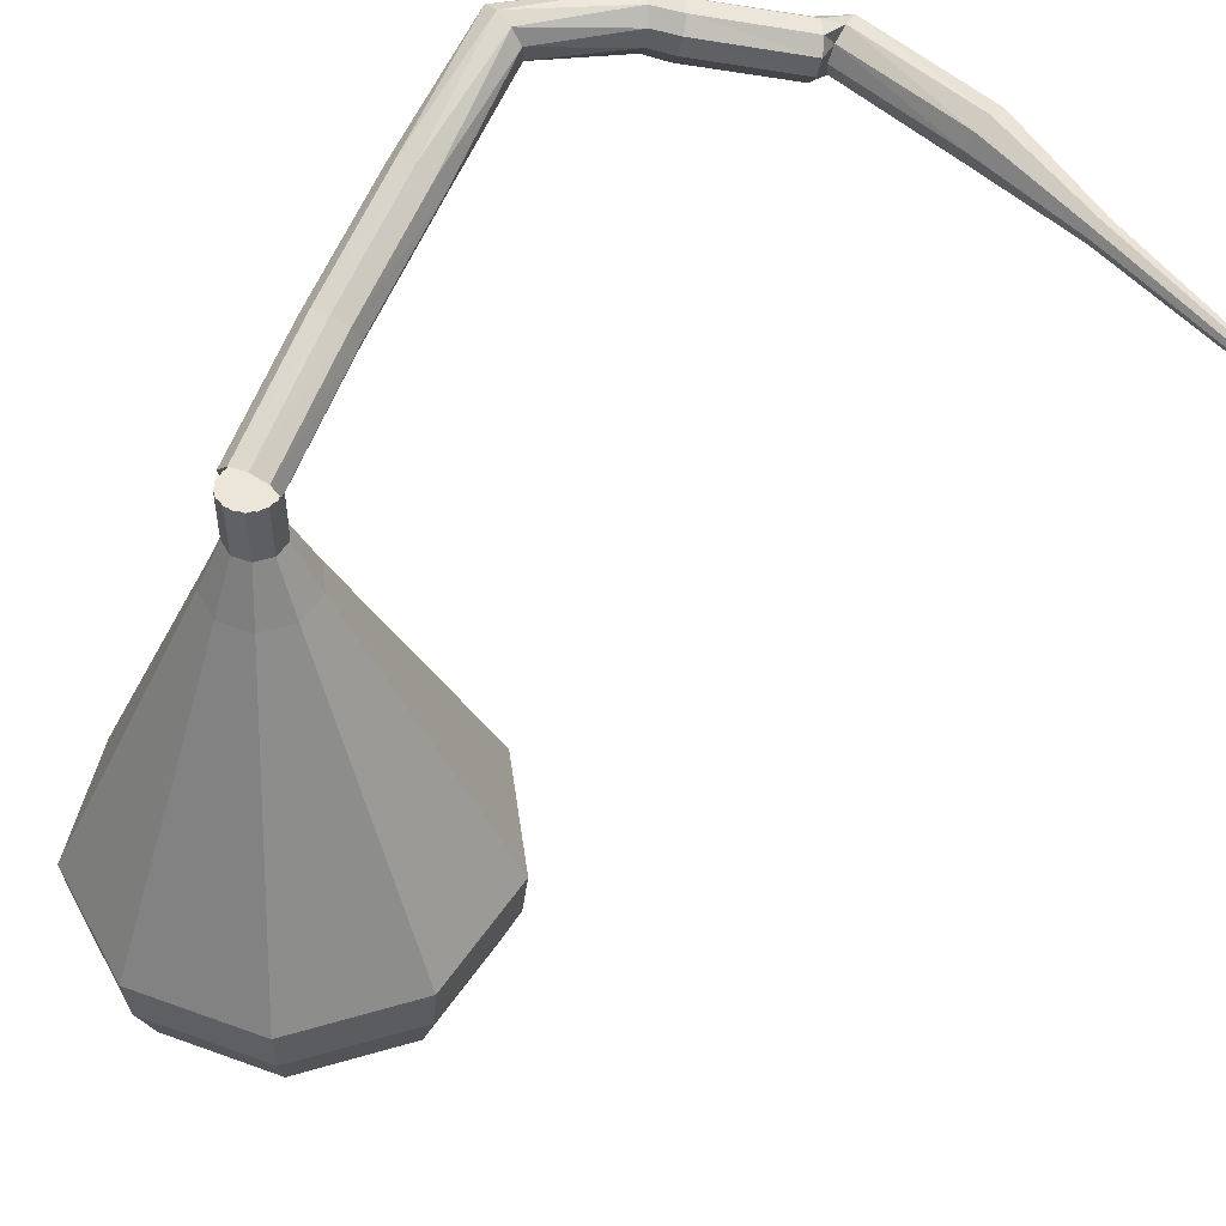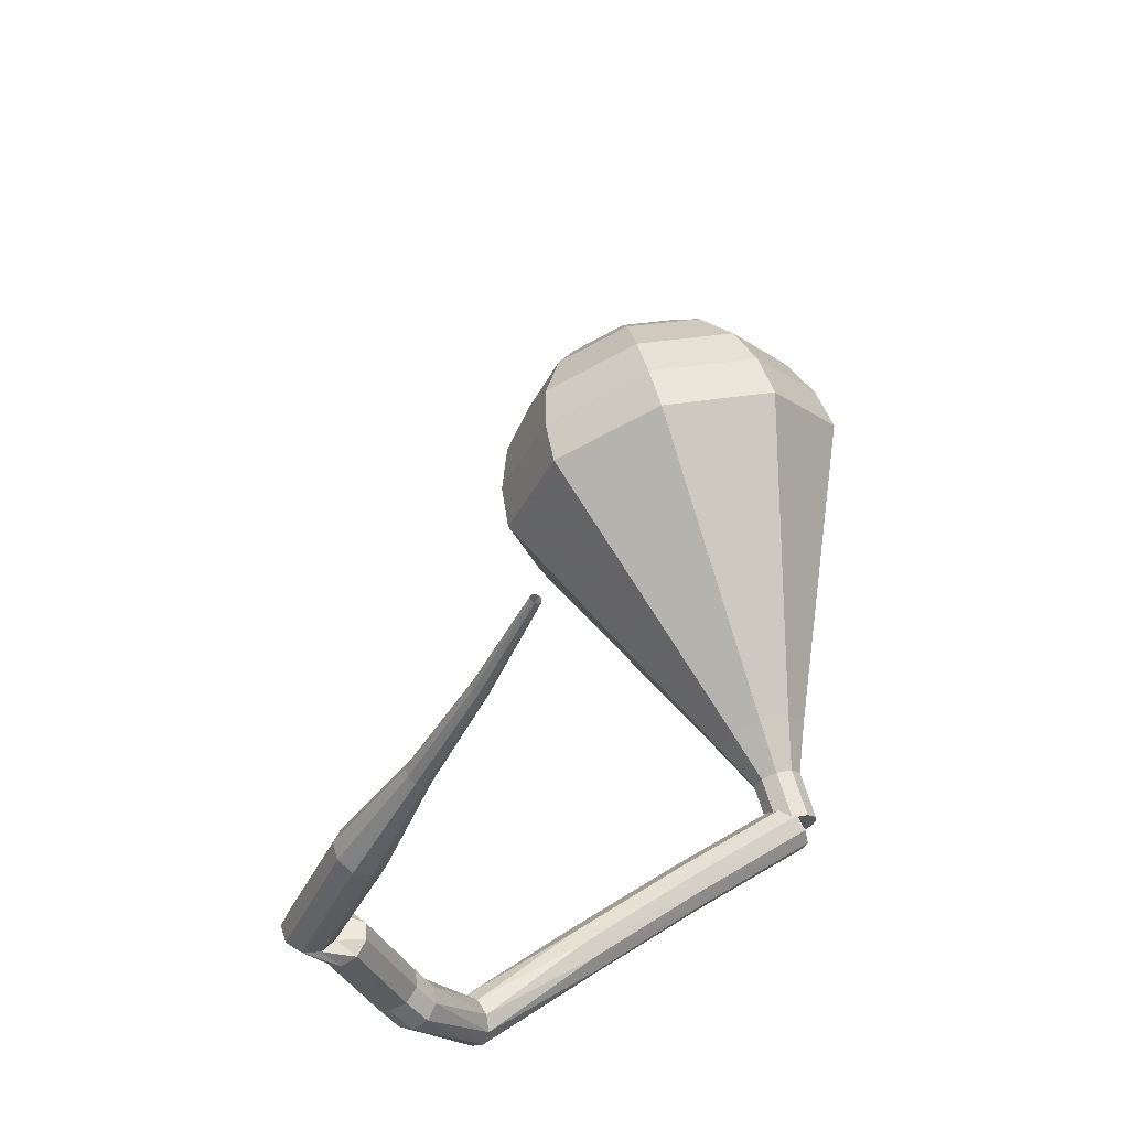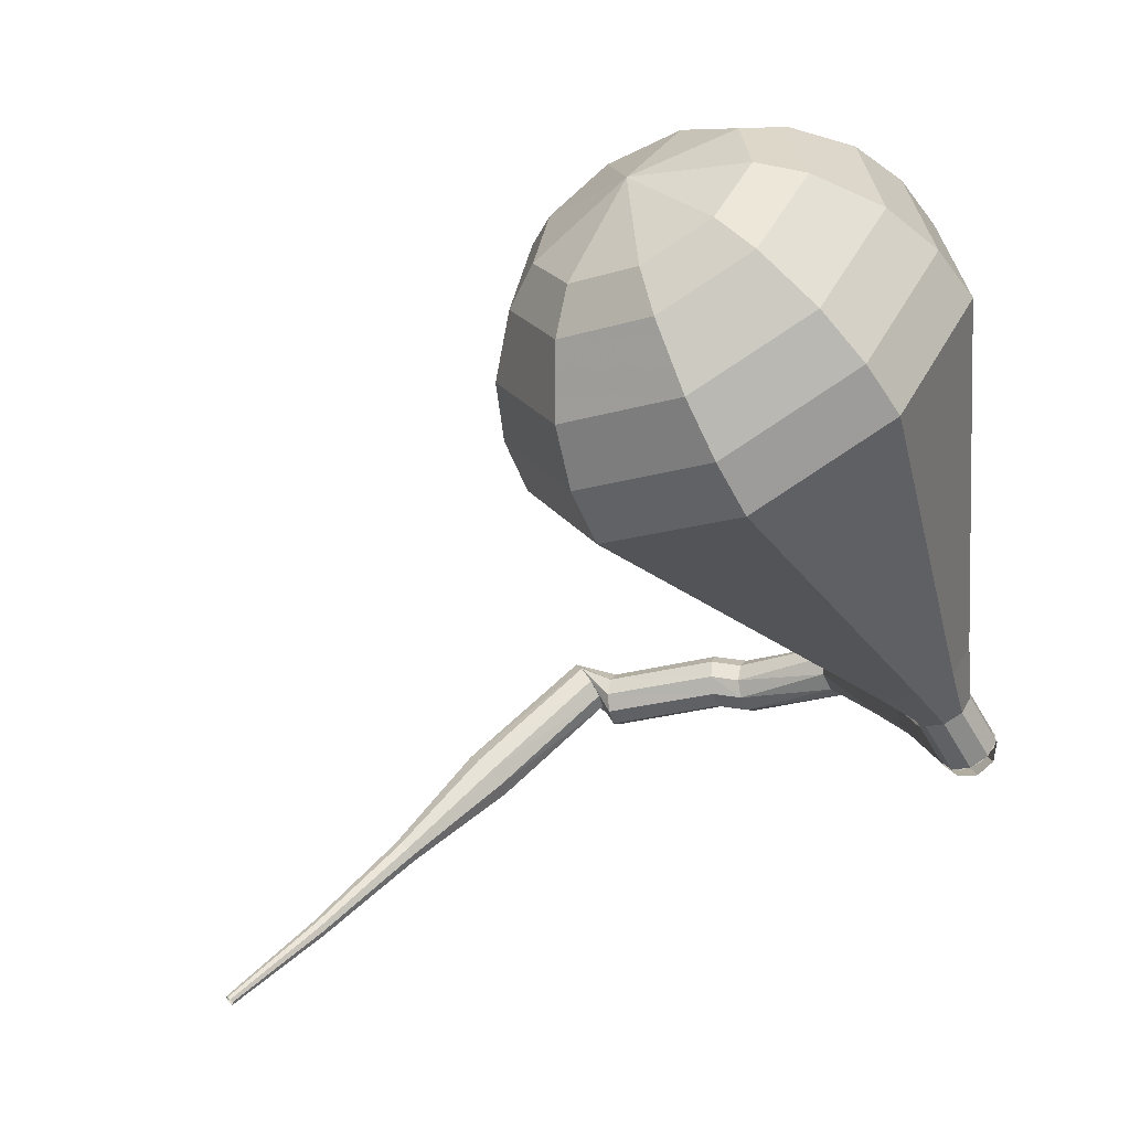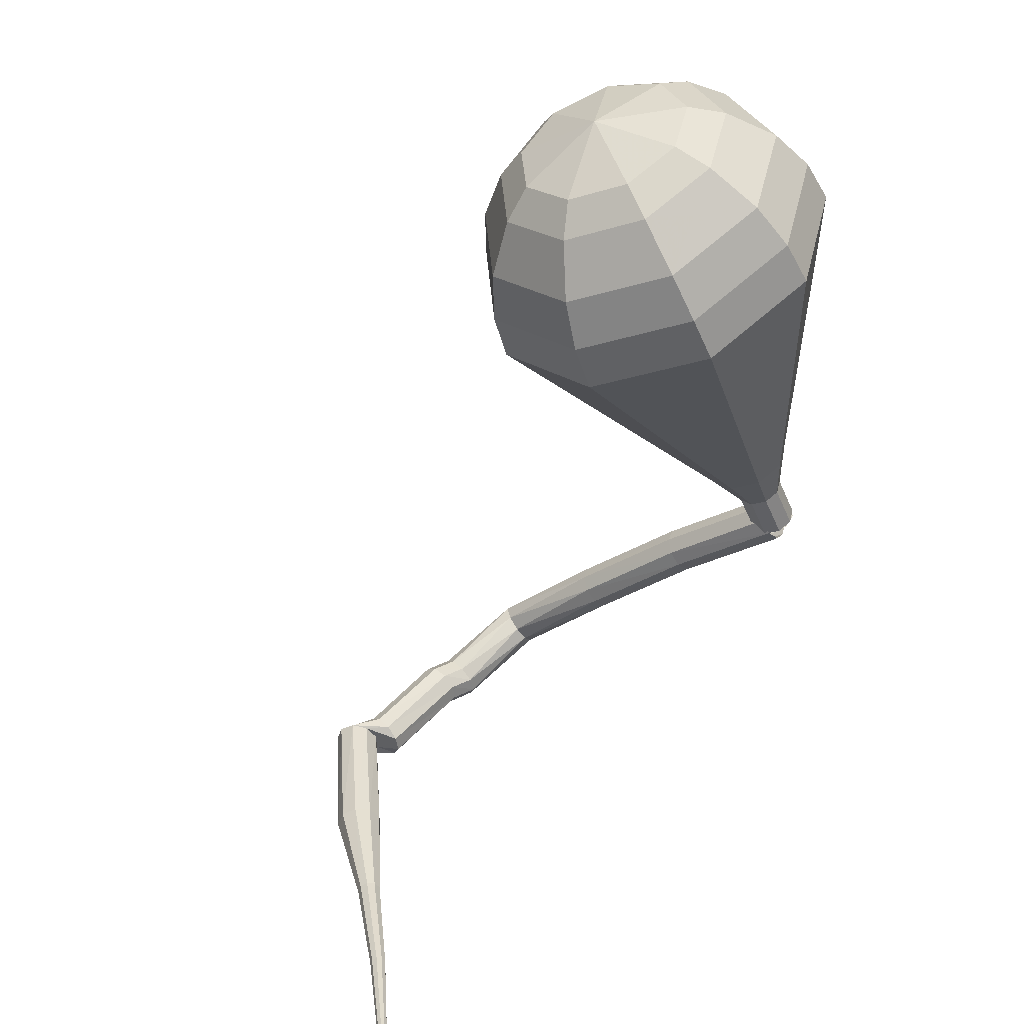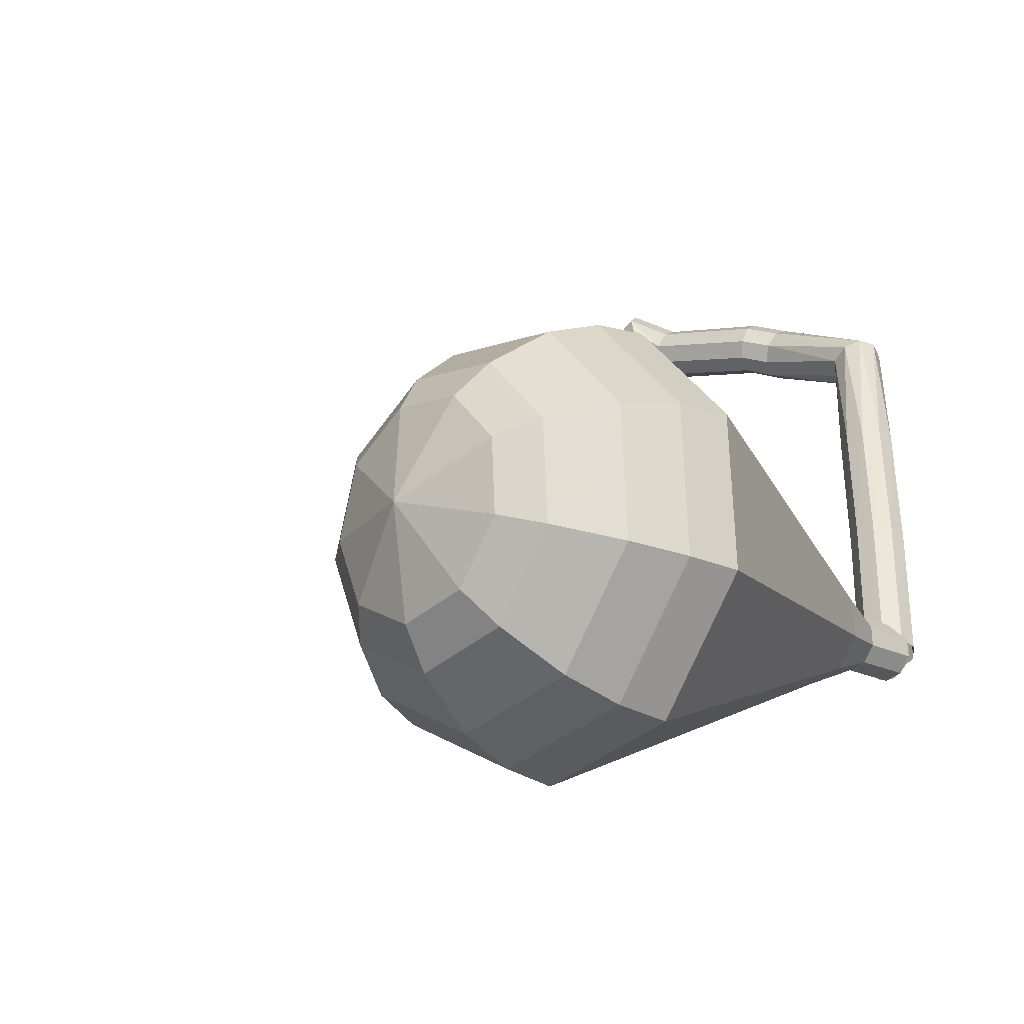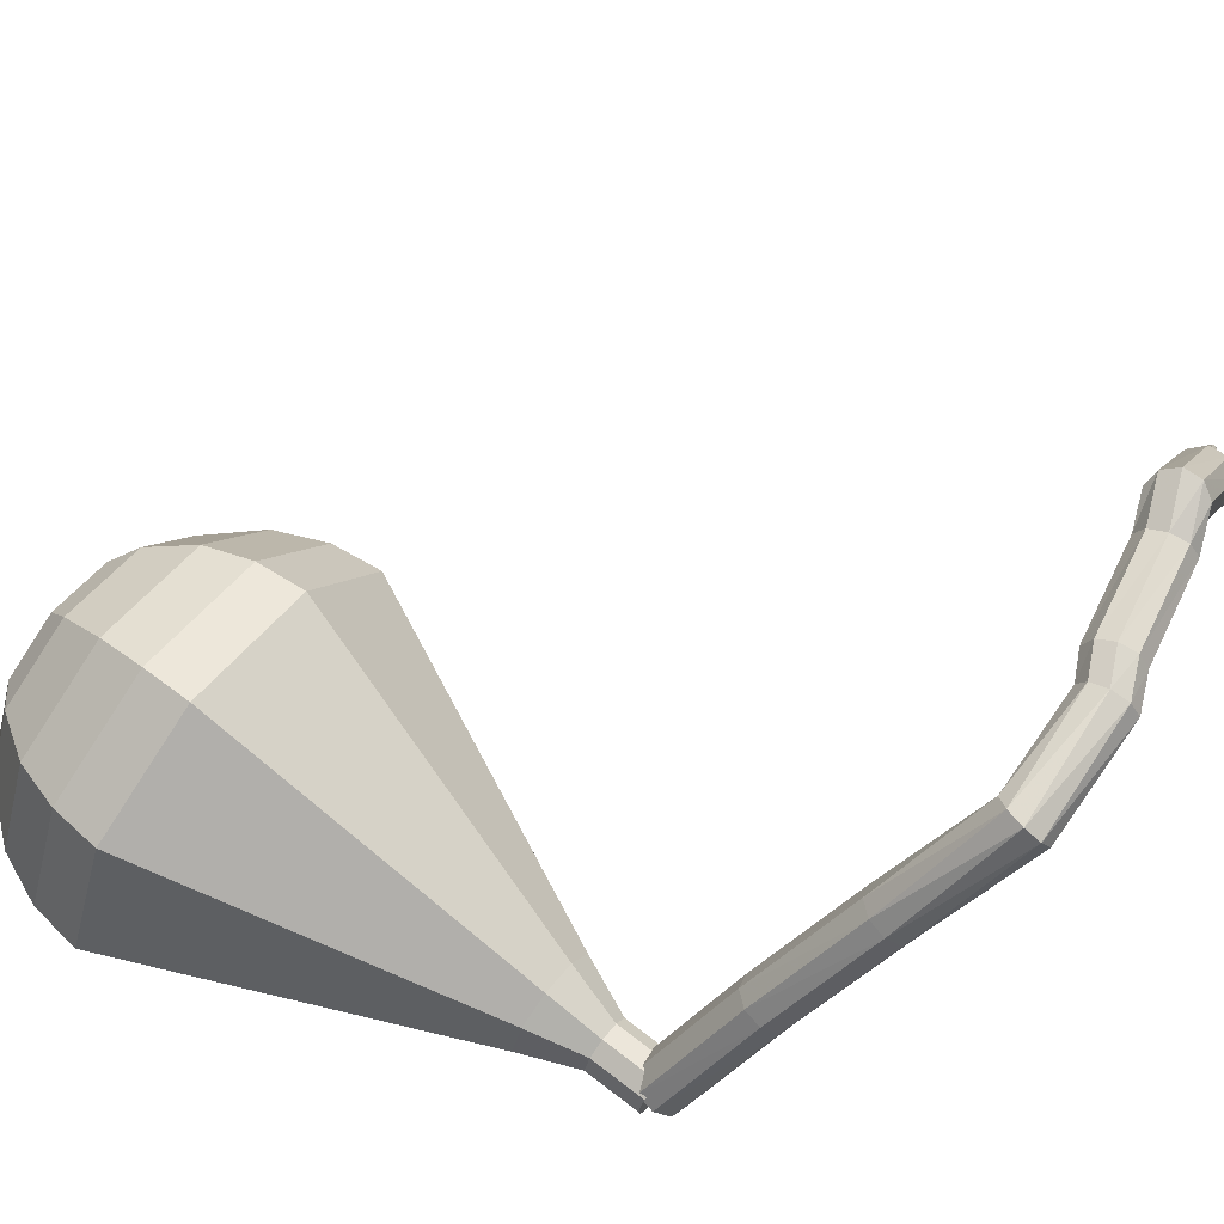
<metadata>
{"format":"obj","ext":"obj","renderer":"f3d","projection":"perspective","resolution":1024,"background":"white","views":[{"elev":-48.9,"azim":155.4,"up":"+Y"},{"elev":-48.4,"azim":-70.6,"up":"+Z"},{"elev":-45.5,"azim":4.4,"up":"+Y"},{"elev":29.6,"azim":-51.8,"up":"+Z"},{"elev":-6.9,"azim":22.1,"up":"+Y"},{"elev":53.3,"azim":102.2,"up":"+Y"}]}
</metadata>
<code>
g tube1
v 164.7 148.8 175.8
v 164.6 148.4 175.3
v 164.1 148.1 175
v 163.4 148 175.1
v 162.9 148.2 175.5
v 162.8 148.5 176.1
v 163.2 148.9 176.6
v 163.8 149.1 176.7
v 164.4 149.1 176.4
v 164.7 148.8 175.8
v 163.7 153.1 173
v 163.6 152.7 172.4
v 163.1 152.4 172.2
v 162.4 152.3 172.3
v 161.9 152.5 172.7
v 161.8 152.9 173.2
v 162.2 153.3 173.7
v 162.8 153.5 173.8
v 163.4 153.4 173.5
v 163.7 153.1 173
v 162.6 157.3 169.9
v 162.5 156.8 169.4
v 162 156.5 169.1
v 161.3 156.4 169.2
v 160.8 156.5 169.6
v 160.7 156.9 170.2
v 161 157.4 170.6
v 161.6 157.6 170.7
v 162.3 157.6 170.4
v 162.6 157.3 169.9
v 161.2 161.7 166.7
v 161.3 161.3 166.2
v 161 160.7 165.9
v 160.4 160.3 166
v 159.9 160.2 166.4
v 159.6 160.5 167
v 159.7 161 167.4
v 160.2 161.5 167.5
v 160.7 161.8 167.2
v 161.2 161.7 166.7
v 157 162.8 165.1
v 157.2 162.6 164.5
v 157.1 162 164.1
v 156.9 161.3 164.2
v 156.7 160.9 164.7
v 156.5 161 165.4
v 156.4 161.5 165.9
v 156.5 162.1 166
v 156.8 162.7 165.7
v 157 162.8 165.1
v 155.7 163.2 165.1
v 155.8 162.9 164.4
v 155.8 162.3 164.1
v 155.7 161.7 164.2
v 155.6 161.2 164.7
v 155.4 161.3 165.4
v 155.4 161.7 165.9
v 155.4 162.4 166
v 155.5 163 165.7
v 155.7 163.2 165.1
v 151.8 163.4 164.1
v 151.9 163.1 163.5
v 151.8 162.5 163.2
v 151.6 161.9 163.3
v 151.5 161.5 163.8
v 151.3 161.5 164.5
v 151.3 161.9 165
v 151.4 162.6 165.1
v 151.6 163.2 164.8
v 151.8 163.4 164.1
v 150 164.1 164.1
v 150.2 164 163.4
v 150.6 163.5 163.1
v 150.9 162.9 163.2
v 151 162.5 163.7
v 150.9 162.4 164.4
v 150.6 162.8 164.9
v 150.3 163.3 165
v 150.1 163.9 164.7
v 150 164.1 164.1
v 145.8 160.3 163.2
v 146 160.1 162.5
v 146.4 159.8 162.2
v 146.9 159.3 162.3
v 147.1 158.9 162.8
v 147.1 158.8 163.5
v 146.7 159.1 164
v 146.2 159.6 164.2
v 145.9 160 163.8
v 145.8 160.3 163.2
v 142.9 156.5 162.9
v 143 156.5 162.5
v 143.3 156.3 162.4
v 143.5 156 162.4
v 143.7 155.9 162.7
v 143.6 155.9 163
v 143.5 156 163.3
v 143.2 156.2 163.4
v 143 156.4 163.2
v 142.9 156.5 162.9
v 139.9 153.1 162.6
v 140 153.1 162.4
v 140.1 152.9 162.2
v 140.3 152.8 162.3
v 140.4 152.7 162.5
v 140.3 152.7 162.7
v 140.2 152.8 162.9
v 140.1 152.9 162.9
v 139.9 153.1 162.8
v 139.9 153.1 162.6
v 136.8 150 162.4
v 136.9 150 162.2
v 137 149.9 162.2
v 137.1 149.8 162.2
v 137.1 149.8 162.3
v 137.1 149.8 162.4
v 137 149.8 162.5
v 137 149.9 162.6
v 136.9 150 162.5
v 136.8 150 162.4
f 1 2 12
f 12 11 1
f 2 3 13
f 13 12 2
f 3 4 14
f 14 13 3
f 4 5 15
f 15 14 4
f 5 6 16
f 16 15 5
f 6 7 17
f 17 16 6
f 7 8 18
f 18 17 7
f 8 9 19
f 19 18 8
f 9 10 20
f 20 19 9
f 11 12 22
f 22 21 11
f 12 13 23
f 23 22 12
f 13 14 24
f 24 23 13
f 14 15 25
f 25 24 14
f 15 16 26
f 26 25 15
f 16 17 27
f 27 26 16
f 17 18 28
f 28 27 17
f 18 19 29
f 29 28 18
f 19 20 30
f 30 29 19
f 21 22 32
f 32 31 21
f 22 23 33
f 33 32 22
f 23 24 34
f 34 33 23
f 24 25 35
f 35 34 24
f 25 26 36
f 36 35 25
f 26 27 37
f 37 36 26
f 27 28 38
f 38 37 27
f 28 29 39
f 39 38 28
f 29 30 40
f 40 39 29
f 31 32 42
f 42 41 31
f 32 33 43
f 43 42 32
f 33 34 44
f 44 43 33
f 34 35 45
f 45 44 34
f 35 36 46
f 46 45 35
f 36 37 47
f 47 46 36
f 37 38 48
f 48 47 37
f 38 39 49
f 49 48 38
f 39 40 50
f 50 49 39
f 41 42 52
f 52 51 41
f 42 43 53
f 53 52 42
f 43 44 54
f 54 53 43
f 44 45 55
f 55 54 44
f 45 46 56
f 56 55 45
f 46 47 57
f 57 56 46
f 47 48 58
f 58 57 47
f 48 49 59
f 59 58 48
f 49 50 60
f 60 59 49
f 51 52 62
f 62 61 51
f 52 53 63
f 63 62 52
f 53 54 64
f 64 63 53
f 54 55 65
f 65 64 54
f 55 56 66
f 66 65 55
f 56 57 67
f 67 66 56
f 57 58 68
f 68 67 57
f 58 59 69
f 69 68 58
f 59 60 70
f 70 69 59
f 61 62 72
f 72 71 61
f 62 63 73
f 73 72 62
f 63 64 74
f 74 73 63
f 64 65 75
f 75 74 64
f 65 66 76
f 76 75 65
f 66 67 77
f 77 76 66
f 67 68 78
f 78 77 67
f 68 69 79
f 79 78 68
f 69 70 80
f 80 79 69
f 71 72 82
f 82 81 71
f 72 73 83
f 83 82 72
f 73 74 84
f 84 83 73
f 74 75 85
f 85 84 74
f 75 76 86
f 86 85 75
f 76 77 87
f 87 86 76
f 77 78 88
f 88 87 77
f 78 79 89
f 89 88 78
f 79 80 90
f 90 89 79
f 81 82 92
f 92 91 81
f 82 83 93
f 93 92 82
f 83 84 94
f 94 93 83
f 84 85 95
f 95 94 84
f 85 86 96
f 96 95 85
f 86 87 97
f 97 96 86
f 87 88 98
f 98 97 87
f 88 89 99
f 99 98 88
f 89 90 100
f 100 99 89
f 91 92 102
f 102 101 91
f 92 93 103
f 103 102 92
f 93 94 104
f 104 103 93
f 94 95 105
f 105 104 94
f 95 96 106
f 106 105 95
f 96 97 107
f 107 106 96
f 97 98 108
f 108 107 97
f 98 99 109
f 109 108 98
f 99 100 110
f 110 109 99
f 101 102 112
f 112 111 101
f 102 103 113
f 113 112 102
f 103 104 114
f 114 113 103
f 104 105 115
f 115 114 104
f 105 106 116
f 116 115 105
f 106 107 117
f 117 116 106
f 107 108 118
f 118 117 107
f 108 109 119
f 119 118 108
f 109 110 120
f 120 119 109
v 163.5 147.6 175.8
v 163 148 175.5
v 162.9 148.7 175.4
v 163.2 149.3 175.4
v 163.8 149.5 175.7
v 164.4 149.4 176
v 164.7 148.8 176.2
v 164.6 148.1 176.3
v 164.1 147.7 176.1
v 163.5 147.6 175.8
v 164.1 149.5 175.8
v 163.5 149.5 175.5
v 163 149 175.4
v 162.9 148.4 175.4
v 163.2 147.8 175.7
v 163.7 147.6 176
v 164.3 147.8 176.2
v 164.7 148.4 176.3
v 164.6 149.1 176.1
v 164.1 149.5 175.8
v 163.3 149.8 177.7
v 162.6 149.8 177.4
v 162.2 149.3 177.2
v 162 148.7 177.3
v 162.3 148.1 177.5
v 162.9 147.9 177.8
v 163.5 148.1 178
v 163.8 148.7 178.1
v 163.7 149.4 177.9
v 163.3 149.8 177.7
v 162.7 150.9 179.5
v 161.5 150.9 179
v 160.6 150 178.7
v 160.4 148.8 178.8
v 160.9 147.7 179.2
v 162 147.3 179.8
v 163.1 147.8 180.2
v 163.7 148.9 180.3
v 163.6 150.2 180
v 162.7 150.9 179.5
v 162.2 152.1 181.3
v 160.4 152.1 180.5
v 159.1 150.8 180.1
v 158.7 148.9 180.3
v 159.5 147.3 180.9
v 161.1 146.7 181.8
v 162.8 147.4 182.4
v 163.7 149.1 182.5
v 163.5 151 182.1
v 162.2 152.1 181.3
v 161.7 153.3 183.2
v 159.3 153.2 182.1
v 157.5 151.5 181.5
v 157 149 181.7
v 158.1 146.9 182.6
v 160.3 146.1 183.7
v 162.5 147 184.6
v 163.7 149.3 184.8
v 163.4 151.8 184.2
v 161.7 153.3 183.2
v 160.6 155.7 186.8
v 157.1 155.5 185.2
v 154.3 153 184.4
v 153.6 149.2 184.7
v 155.3 146 186
v 158.5 144.8 187.7
v 161.9 146.3 189
v 163.7 149.6 189.3
v 163.2 153.3 188.4
v 160.6 155.7 186.8
v 159.5 158.1 190.5
v 154.9 157.9 188.4
v 151.2 154.5 187.2
v 150.2 149.4 187.6
v 152.4 145.1 189.4
v 156.8 143.6 191.6
v 161.2 145.5 193.4
v 163.7 150 193.8
v 163 154.9 192.6
v 159.5 158.1 190.5
v 158.7 158.1 192.2
v 154.2 157.9 190.1
v 150.6 154.6 189
v 149.7 149.8 189.4
v 151.8 145.6 191.1
v 156 144.1 193.3
v 160.3 146 195
v 162.7 150.3 195.3
v 162.1 155.1 194.2
v 158.7 158.1 192.2
v 157.6 157.7 193.9
v 153.6 157.5 192
v 150.4 154.6 191
v 149.6 150.2 191.4
v 151.5 146.5 192.9
v 155.3 145.1 194.8
v 159.1 146.8 196.3
v 161.2 150.7 196.7
v 160.7 155 195.7
v 157.6 157.7 193.9
v 156.3 156.5 195.6
v 153.3 156.4 194.1
v 150.8 154.1 193.4
v 150.2 150.8 193.7
v 151.7 148 194.8
v 154.5 146.9 196.3
v 157.5 148.2 197.4
v 159.1 151.2 197.7
v 158.7 154.4 197
v 156.3 156.5 195.6
v 155.5 155.4 196.4
v 153.3 155.3 195.4
v 151.5 153.7 194.8
v 151 151.2 195
v 152.1 149.1 195.8
v 154.2 148.4 196.9
v 156.3 149.3 197.8
v 157.5 151.5 198
v 157.2 153.9 197.4
v 155.5 155.4 196.4
v 153.9 152.1 197.2
v 153.9 152.1 197.2
v 153.9 152.1 197.2
v 153.9 152.1 197.2
v 153.9 152.1 197.2
v 153.9 152.1 197.2
v 153.9 152.1 197.2
v 153.9 152.1 197.2
v 153.9 152.1 197.2
v 153.9 152.1 197.2
f 121 122 132
f 132 131 121
f 122 123 133
f 133 132 122
f 123 124 134
f 134 133 123
f 124 125 135
f 135 134 124
f 125 126 136
f 136 135 125
f 126 127 137
f 137 136 126
f 127 128 138
f 138 137 127
f 128 129 139
f 139 138 128
f 129 130 140
f 140 139 129
f 131 132 142
f 142 141 131
f 132 133 143
f 143 142 132
f 133 134 144
f 144 143 133
f 134 135 145
f 145 144 134
f 135 136 146
f 146 145 135
f 136 137 147
f 147 146 136
f 137 138 148
f 148 147 137
f 138 139 149
f 149 148 138
f 139 140 150
f 150 149 139
f 141 142 152
f 152 151 141
f 142 143 153
f 153 152 142
f 143 144 154
f 154 153 143
f 144 145 155
f 155 154 144
f 145 146 156
f 156 155 145
f 146 147 157
f 157 156 146
f 147 148 158
f 158 157 147
f 148 149 159
f 159 158 148
f 149 150 160
f 160 159 149
f 151 152 162
f 162 161 151
f 152 153 163
f 163 162 152
f 153 154 164
f 164 163 153
f 154 155 165
f 165 164 154
f 155 156 166
f 166 165 155
f 156 157 167
f 167 166 156
f 157 158 168
f 168 167 157
f 158 159 169
f 169 168 158
f 159 160 170
f 170 169 159
f 161 162 172
f 172 171 161
f 162 163 173
f 173 172 162
f 163 164 174
f 174 173 163
f 164 165 175
f 175 174 164
f 165 166 176
f 176 175 165
f 166 167 177
f 177 176 166
f 167 168 178
f 178 177 167
f 168 169 179
f 179 178 168
f 169 170 180
f 180 179 169
f 171 172 182
f 182 181 171
f 172 173 183
f 183 182 172
f 173 174 184
f 184 183 173
f 174 175 185
f 185 184 174
f 175 176 186
f 186 185 175
f 176 177 187
f 187 186 176
f 177 178 188
f 188 187 177
f 178 179 189
f 189 188 178
f 179 180 190
f 190 189 179
f 181 182 192
f 192 191 181
f 182 183 193
f 193 192 182
f 183 184 194
f 194 193 183
f 184 185 195
f 195 194 184
f 185 186 196
f 196 195 185
f 186 187 197
f 197 196 186
f 187 188 198
f 198 197 187
f 188 189 199
f 199 198 188
f 189 190 200
f 200 199 189
f 191 192 202
f 202 201 191
f 192 193 203
f 203 202 192
f 193 194 204
f 204 203 193
f 194 195 205
f 205 204 194
f 195 196 206
f 206 205 195
f 196 197 207
f 207 206 196
f 197 198 208
f 208 207 197
f 198 199 209
f 209 208 198
f 199 200 210
f 210 209 199
f 201 202 212
f 212 211 201
f 202 203 213
f 213 212 202
f 203 204 214
f 214 213 203
f 204 205 215
f 215 214 204
f 205 206 216
f 216 215 205
f 206 207 217
f 217 216 206
f 207 208 218
f 218 217 207
f 208 209 219
f 219 218 208
f 209 210 220
f 220 219 209
f 211 212 222
f 222 221 211
f 212 213 223
f 223 222 212
f 213 214 224
f 224 223 213
f 214 215 225
f 225 224 214
f 215 216 226
f 226 225 215
f 216 217 227
f 227 226 216
f 217 218 228
f 228 227 217
f 218 219 229
f 229 228 218
f 219 220 230
f 230 229 219
f 221 222 232
f 232 231 221
f 222 223 233
f 233 232 222
f 223 224 234
f 234 233 223
f 224 225 235
f 235 234 224
f 225 226 236
f 236 235 225
f 226 227 237
f 237 236 226
f 227 228 238
f 238 237 227
f 228 229 239
f 239 238 228
f 229 230 240
f 240 239 229
f 231 232 242
f 242 241 231
f 232 233 243
f 243 242 232
f 233 234 244
f 244 243 233
f 234 235 245
f 245 244 234
f 235 236 246
f 246 245 235
f 236 237 247
f 247 246 236
f 237 238 248
f 248 247 237
f 238 239 249
f 249 248 238
f 239 240 250
f 250 249 239
g

</code>
